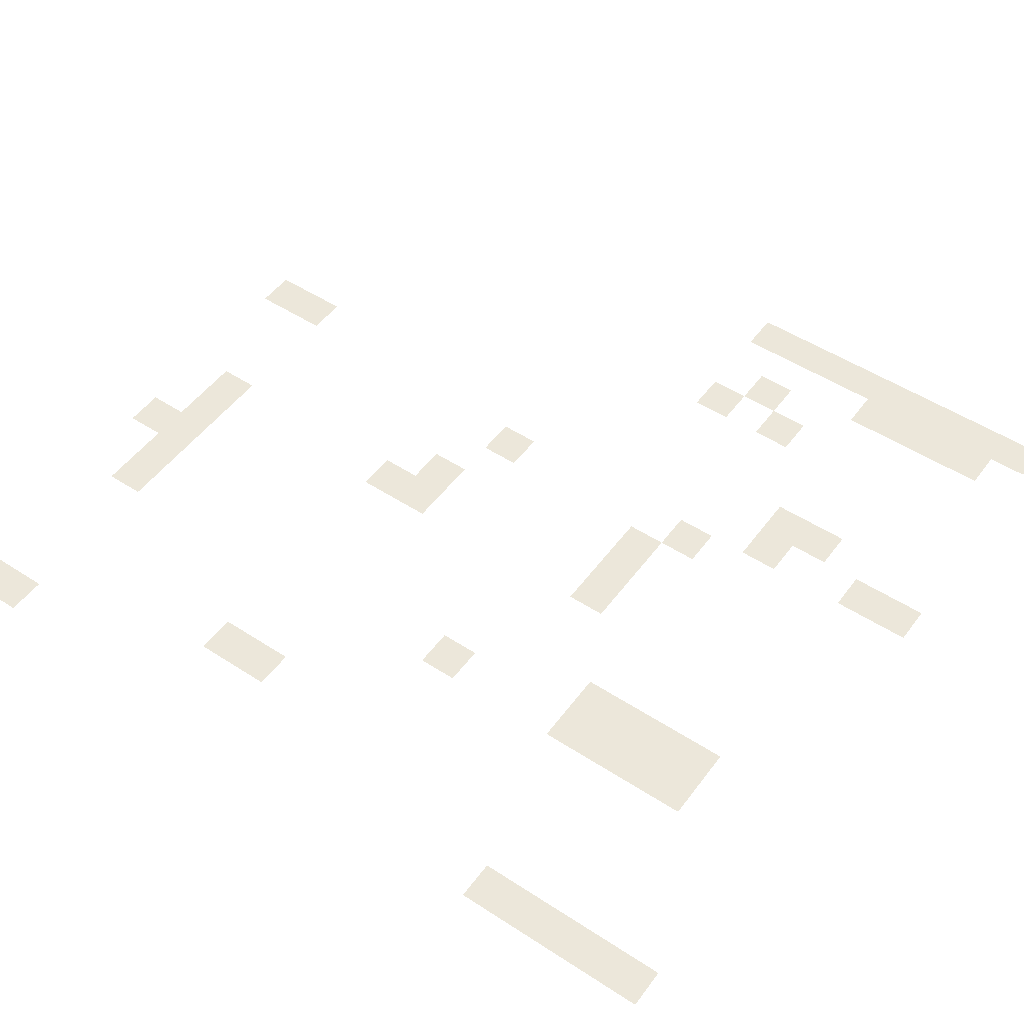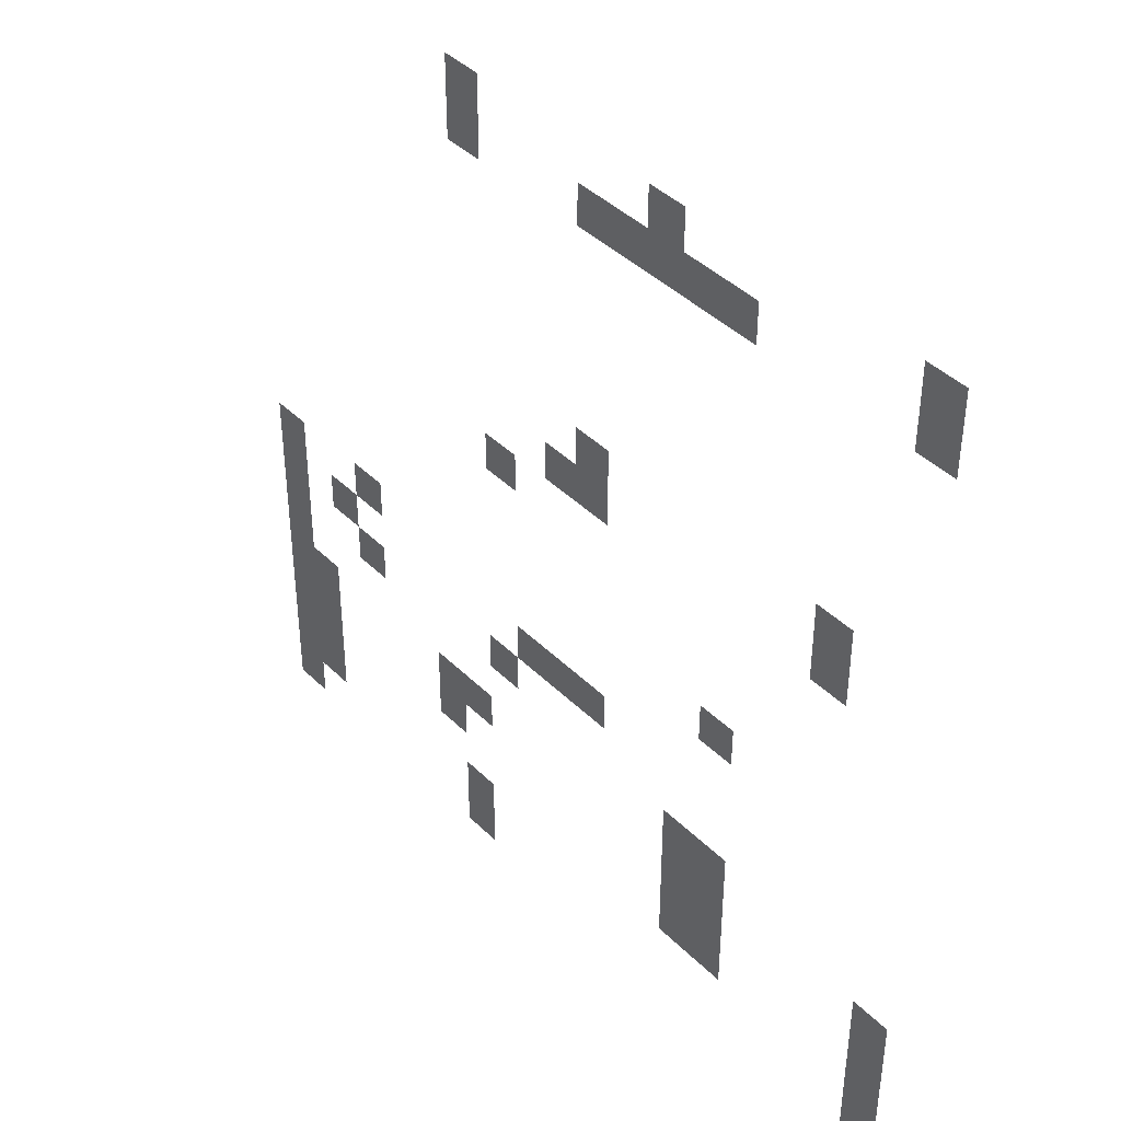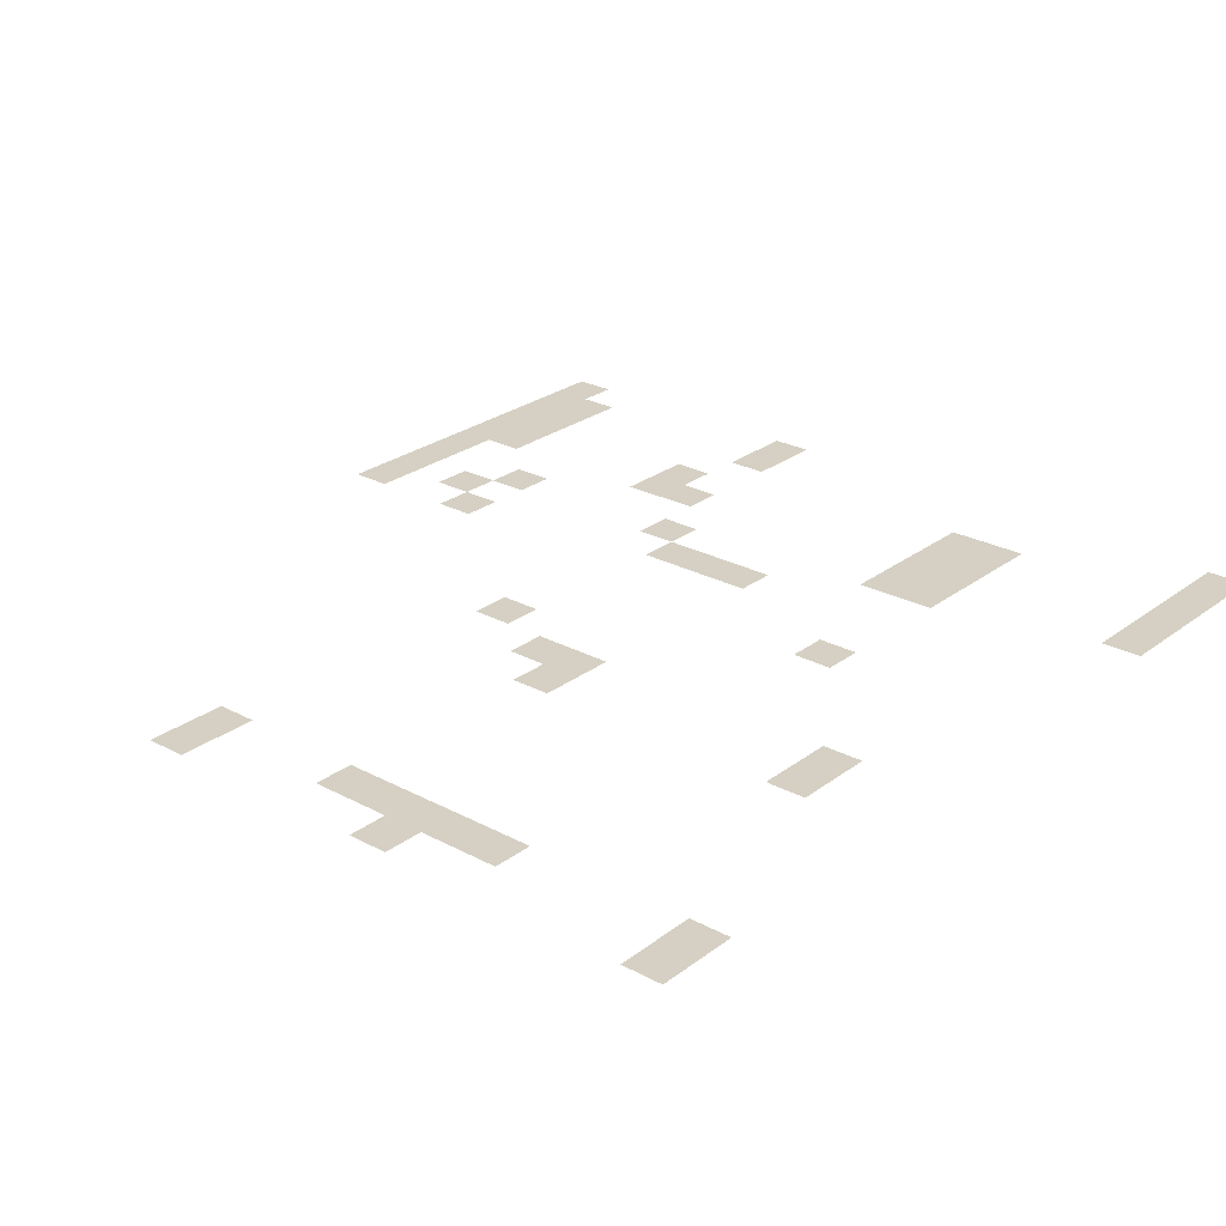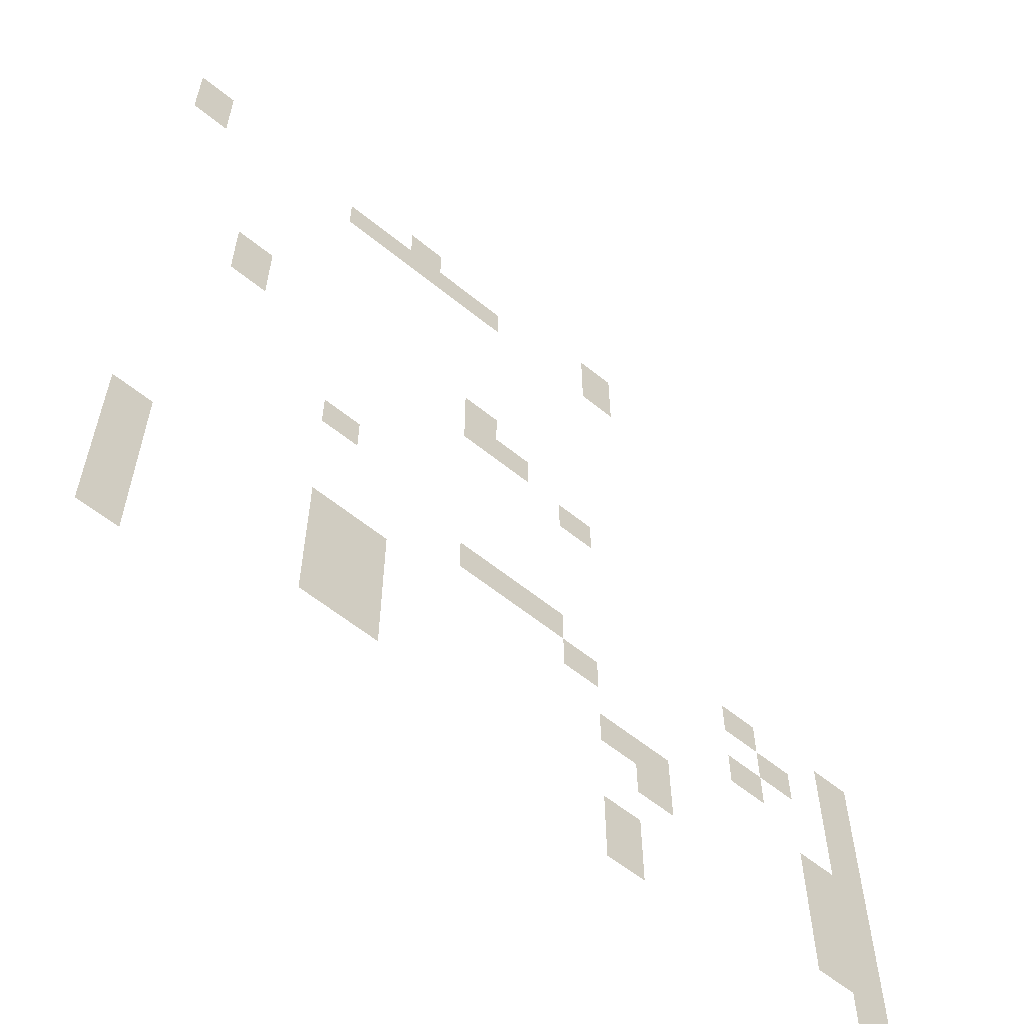
<metadata>
{"format":"obj","ext":"obj","renderer":"f3d","projection":"perspective","resolution":1024,"background":"white","views":[{"elev":50.6,"azim":-54.6,"up":"+Z"},{"elev":41.8,"azim":-130.5,"up":"+Y"},{"elev":26.0,"azim":-139.7,"up":"+Z"},{"elev":-59.8,"azim":-39.8,"up":"+Y"}]}
</metadata>
<code>
v -8 -1 0
v -9 -1 0
v -9 0 0
v -8 0 0
v -14 -1 0
v -15 -1 0
v -15 0 0
v -14 0 0
v -21 -1 0
v -22 -1 0
v -22 0 0
v -21 0 0
v -8 -2 0
v -9 -2 0
v -9 -1 0
v -8 -1 0
v -12 -2 0
v -13 -2 0
v -13 -1 0
v -12 -1 0
v -13 -2 0
v -14 -2 0
v -14 -1 0
v -13 -1 0
v -14 -2 0
v -15 -2 0
v -15 -1 0
v -14 -1 0
v -15 -2 0
v -16 -2 0
v -16 -1 0
v -15 -1 0
v -16 -2 0
v -17 -2 0
v -17 -1 0
v -16 -1 0
v -21 -2 0
v -22 -2 0
v -22 -1 0
v -21 -1 0
v -12 -8 0
v -13 -8 0
v -13 -7 0
v -12 -7 0
v -19 -8 0
v -20 -8 0
v -20 -7 0
v -19 -7 0
v -11 -9 0
v -12 -9 0
v -12 -8 0
v -11 -8 0
v -12 -9 0
v -13 -9 0
v -13 -8 0
v -12 -8 0
v -19 -9 0
v -20 -9 0
v -20 -8 0
v -19 -8 0
v -9 -10 0
v -10 -10 0
v -10 -9 0
v -9 -9 0
v -16 -13 0
v -17 -13 0
v -17 -12 0
v -16 -12 0
v -1 -14 0
v -2 -14 0
v -2 -13 0
v -1 -13 0
v -4 -14 0
v -5 -14 0
v -5 -13 0
v -4 -13 0
v -1 -15 0
v -2 -15 0
v -2 -14 0
v -1 -14 0
v -3 -15 0
v -4 -15 0
v -4 -14 0
v -3 -14 0
v -10 -15 0
v -11 -15 0
v -11 -14 0
v -10 -14 0
v -11 -15 0
v -12 -15 0
v -12 -14 0
v -11 -14 0
v -12 -15 0
v -13 -15 0
v -13 -14 0
v -12 -14 0
v -1 -16 0
v -2 -16 0
v -2 -15 0
v -1 -15 0
v -4 -16 0
v -5 -16 0
v -5 -15 0
v -4 -15 0
v -9 -16 0
v -10 -16 0
v -10 -15 0
v -9 -15 0
v -1 -17 0
v -2 -17 0
v -2 -16 0
v -1 -16 0
v -15 -17 0
v -16 -17 0
v -16 -16 0
v -15 -16 0
v -16 -17 0
v -17 -17 0
v -17 -16 0
v -16 -16 0
v -1 -18 0
v -2 -18 0
v -2 -17 0
v -1 -17 0
v -2 -18 0
v -3 -18 0
v -3 -17 0
v -2 -17 0
v -7 -18 0
v -8 -18 0
v -8 -17 0
v -7 -17 0
v -8 -18 0
v -9 -18 0
v -9 -17 0
v -8 -17 0
v -15 -18 0
v -16 -18 0
v -16 -17 0
v -15 -17 0
v -16 -18 0
v -17 -18 0
v -17 -17 0
v -16 -17 0
v -21 -18 0
v -22 -18 0
v -22 -17 0
v -21 -17 0
v -1 -19 0
v -2 -19 0
v -2 -18 0
v -1 -18 0
v -2 -19 0
v -3 -19 0
v -3 -18 0
v -2 -18 0
v -7 -19 0
v -8 -19 0
v -8 -18 0
v -7 -18 0
v -15 -19 0
v -16 -19 0
v -16 -18 0
v -15 -18 0
v -16 -19 0
v -17 -19 0
v -17 -18 0
v -16 -18 0
v -21 -19 0
v -22 -19 0
v -22 -18 0
v -21 -18 0
v -1 -20 0
v -2 -20 0
v -2 -19 0
v -1 -19 0
v -2 -20 0
v -3 -20 0
v -3 -19 0
v -2 -19 0
v -15 -20 0
v -16 -20 0
v -16 -19 0
v -15 -19 0
v -16 -20 0
v -17 -20 0
v -17 -19 0
v -16 -19 0
v -21 -20 0
v -22 -20 0
v -22 -19 0
v -21 -19 0
v -1 -21 0
v -2 -21 0
v -2 -20 0
v -1 -20 0
v -2 -21 0
v -3 -21 0
v -3 -20 0
v -2 -20 0
v -8 -21 0
v -9 -21 0
v -9 -20 0
v -8 -20 0
v -21 -21 0
v -22 -21 0
v -22 -20 0
v -21 -20 0
v -1 -22 0
v -2 -22 0
v -2 -21 0
v -1 -21 0
v -8 -22 0
v -9 -22 0
v -9 -21 0
v -8 -21 0
v -21 -22 0
v -22 -22 0
v -22 -21 0
v -21 -21 0
g mapas_1_mesh_0003
f 1 2 3 4
f 5 6 7 8
f 9 10 11 12
f 13 14 15 16
f 17 18 19 20
f 21 22 23 24
f 25 26 27 28
f 29 30 31 32
f 33 34 35 36
f 37 38 39 40
f 41 42 43 44
f 45 46 47 48
f 49 50 51 52
f 53 54 55 56
f 57 58 59 60
f 61 62 63 64
f 65 66 67 68
f 69 70 71 72
f 73 74 75 76
f 77 78 79 80
f 81 82 83 84
f 85 86 87 88
f 89 90 91 92
f 93 94 95 96
f 97 98 99 100
f 101 102 103 104
f 105 106 107 108
f 109 110 111 112
f 113 114 115 116
f 117 118 119 120
f 121 122 123 124
f 125 126 127 128
f 129 130 131 132
f 133 134 135 136
f 137 138 139 140
f 141 142 143 144
f 145 146 147 148
f 149 150 151 152
f 153 154 155 156
f 157 158 159 160
f 161 162 163 164
f 165 166 167 168
f 169 170 171 172
f 173 174 175 176
f 177 178 179 180
f 181 182 183 184
f 185 186 187 188
f 189 190 191 192
f 193 194 195 196
f 197 198 199 200
f 201 202 203 204
f 205 206 207 208
f 209 210 211 212
f 213 214 215 216
f 217 218 219 220

</code>
